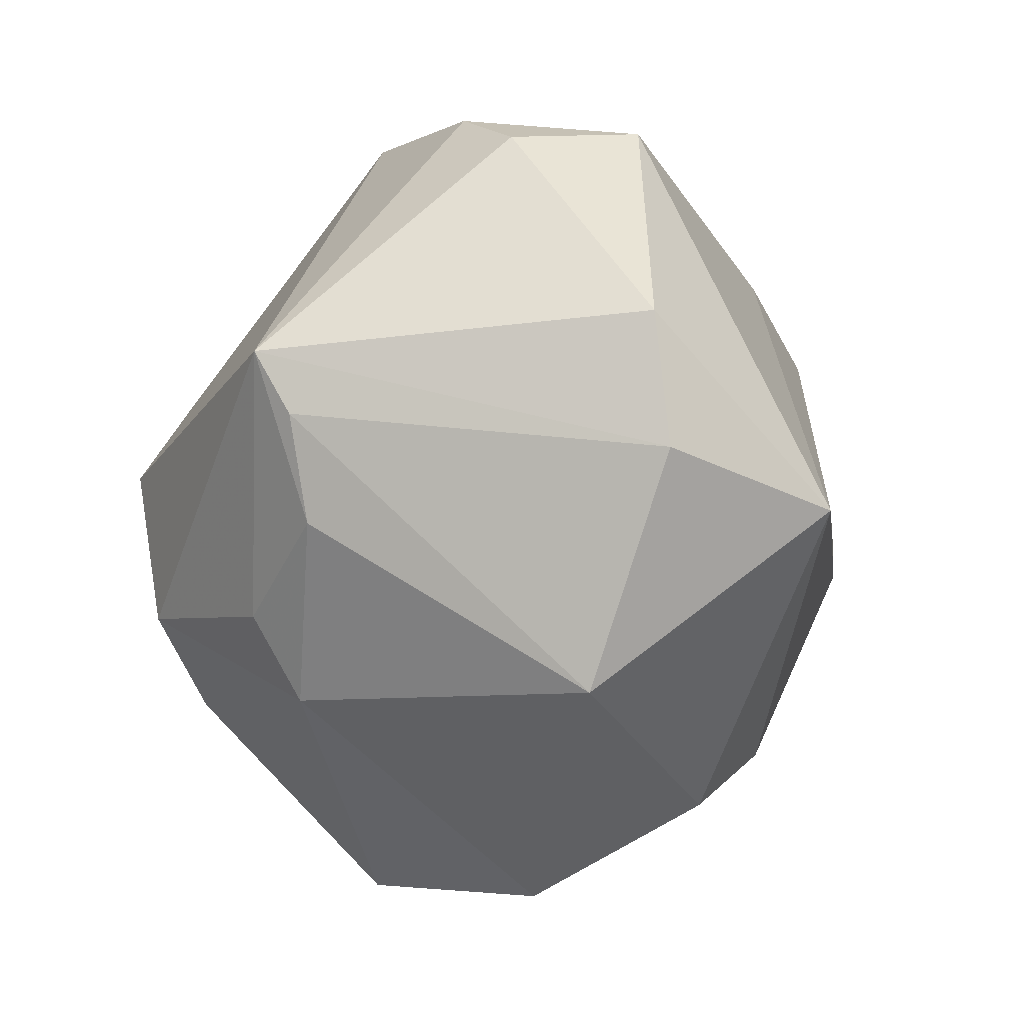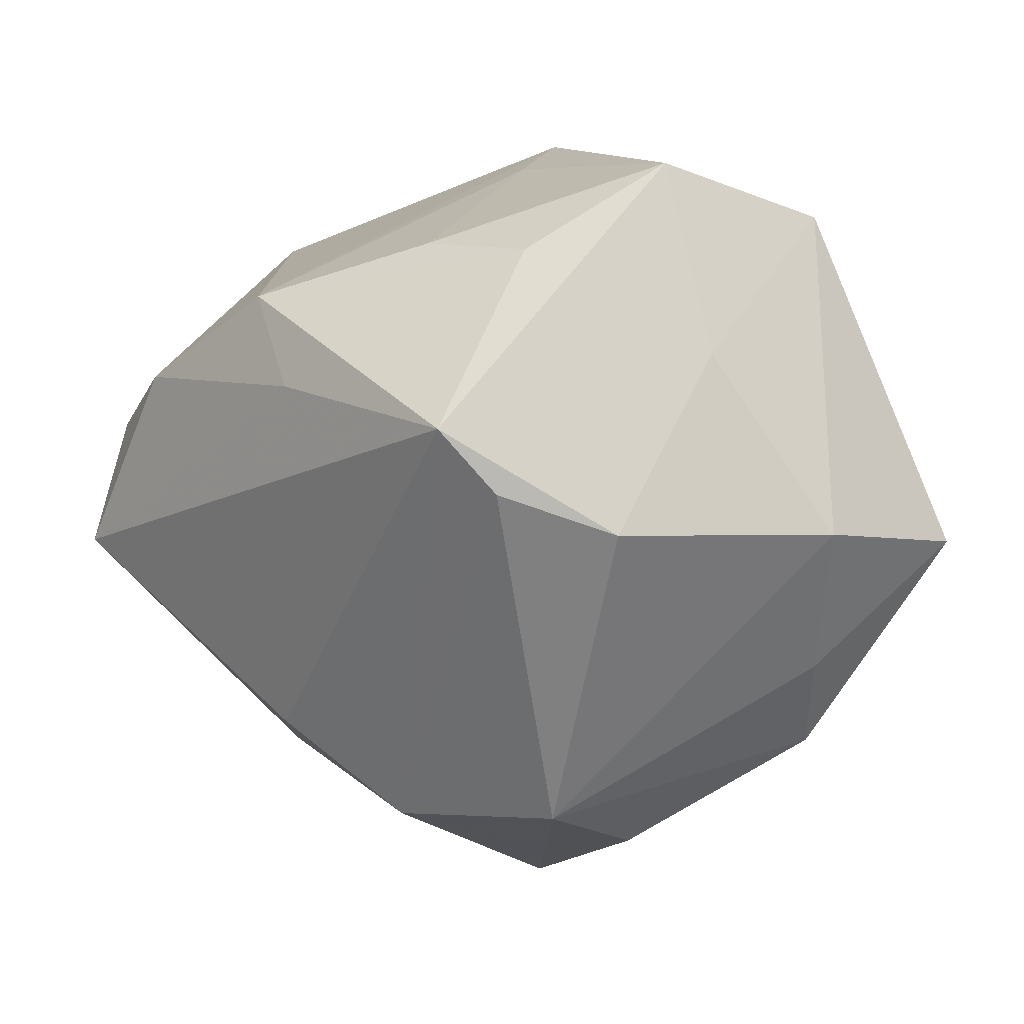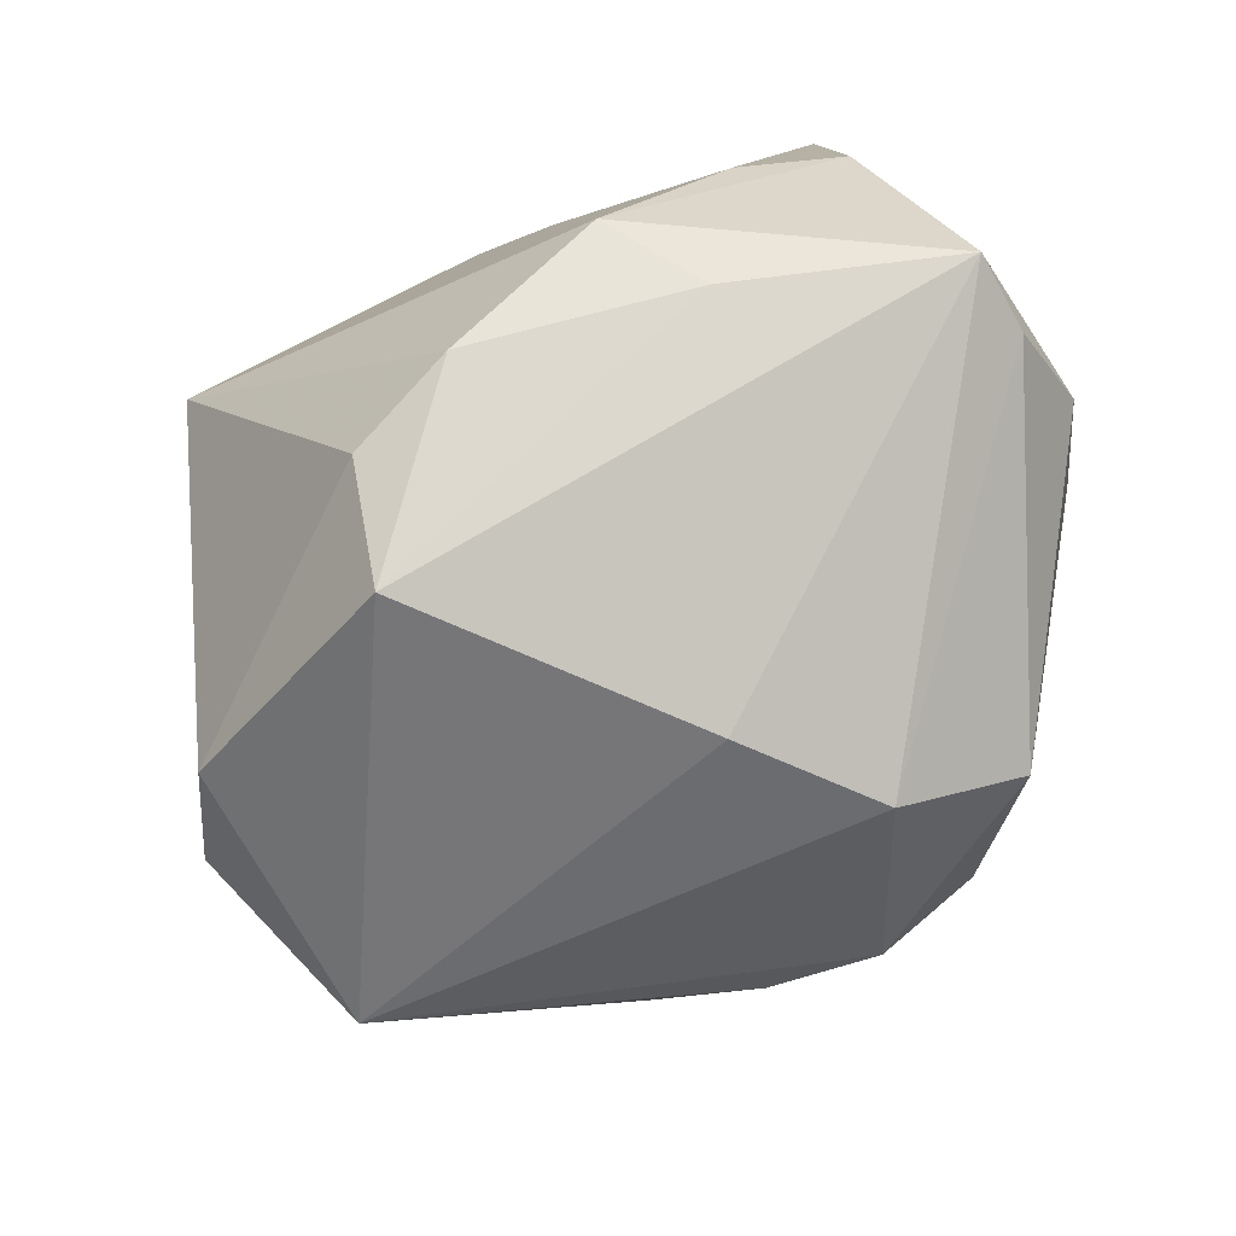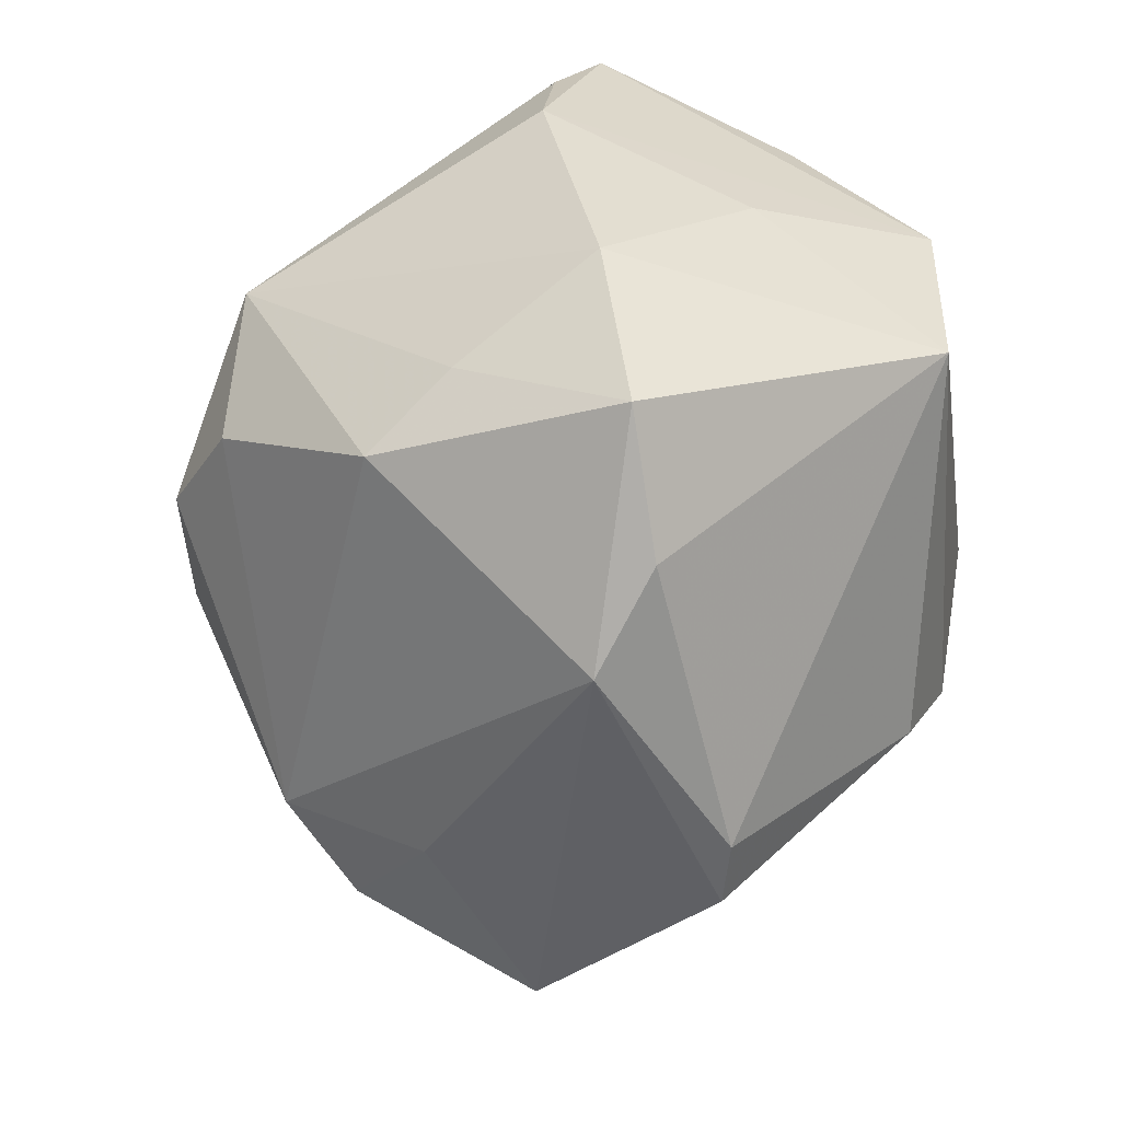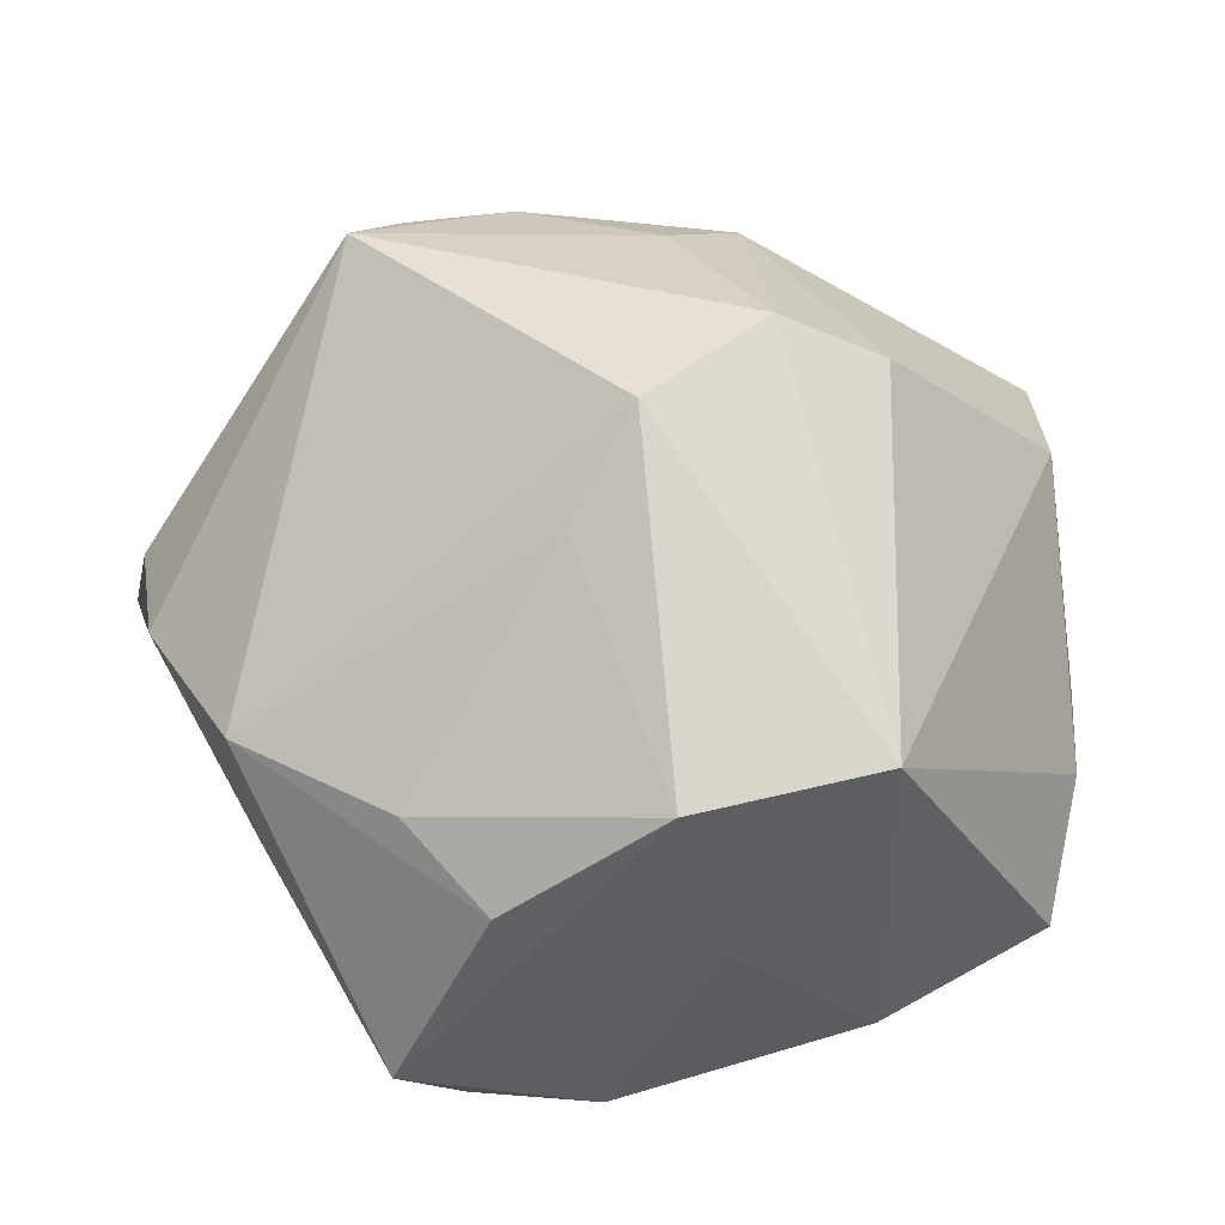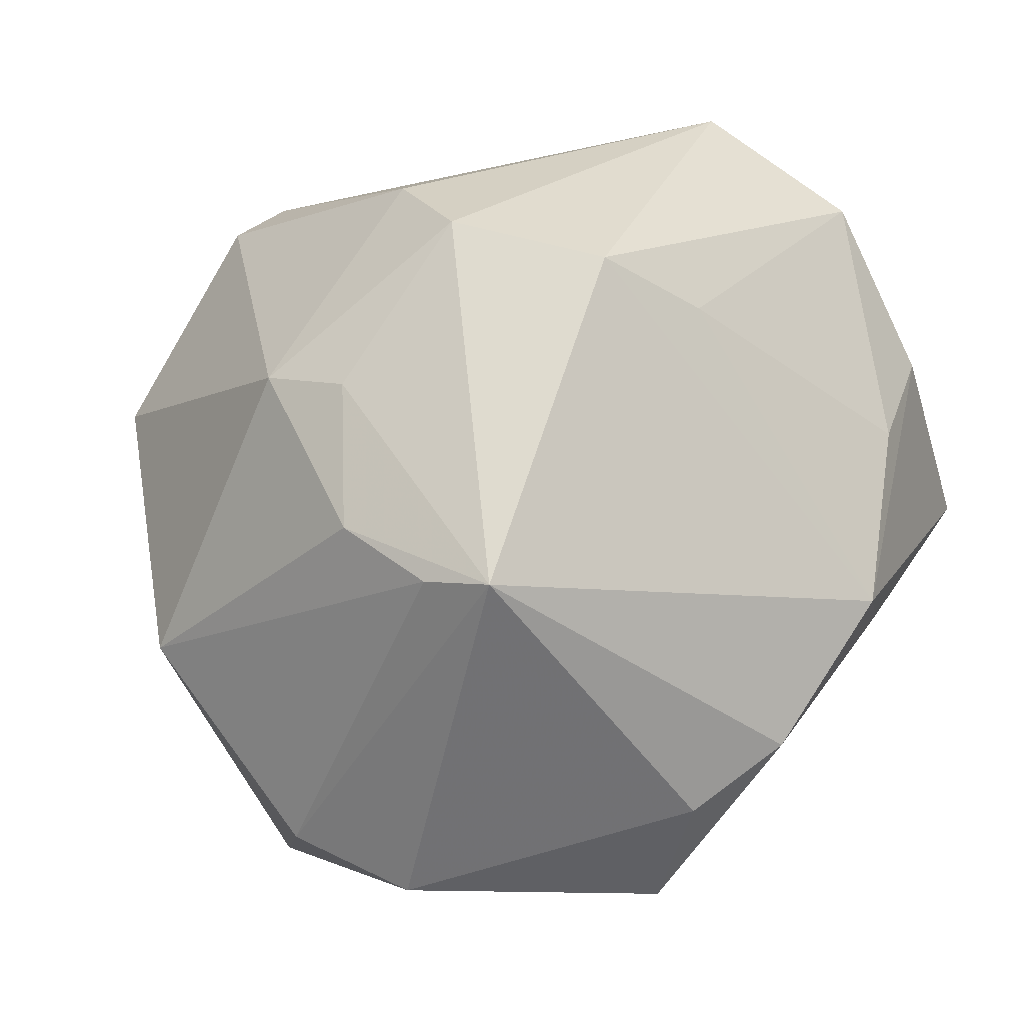
<metadata>
{"format":"obj","ext":"obj","renderer":"f3d","projection":"perspective","resolution":1024,"background":"white","views":[{"elev":-3.4,"azim":71.4,"up":"+Y"},{"elev":-16.4,"azim":-132.2,"up":"+Z"},{"elev":60.2,"azim":144.9,"up":"+Y"},{"elev":-40.3,"azim":-108.9,"up":"+Y"},{"elev":49.0,"azim":-118.2,"up":"+Z"},{"elev":60.9,"azim":125.2,"up":"+Z"}]}
</metadata>
<code>
v 0.01576 -0.01382 0.033
v -0.01031 -0.006759 -0.04047
v -0.00245 -0.04453 0.01394
v -0.008847 0.00254 0.04092
v 0.04945 0.00271 -0.001675
v -0.004646 0.04183 0.01299
v 0.01372 0.04216 0.008678
v 0.02831 -0.004379 0.03018
v 4.127e-05 0.01731 -0.03883
v -0.04398 -0.003875 -0.01285
v -0.0324 0.03269 -0.01338
v -0.03368 -0.03192 -0.004094
v 0.02734 0.01343 0.03567
v -0.008931 0.04124 0.001914
v 0.01181 -0.008666 -0.03771
v -0.01499 0.009099 -0.04039
v -0.004077 -0.01381 0.03957
v -0.02574 -0.01938 -0.0297
v 0.01747 -0.02284 0.02818
v -0.008288 -0.02365 0.03308
v -0.02378 -0.03836 -0.006638
v 0.01937 -0.04426 0.002337
v 0.0249 0.03824 0.006784
v -0.03335 0.02979 0.01292
v -0.04099 0.01074 0.004352
v -0.03765 0.02127 -0.01645
v -0.009343 -0.04308 0.01229
v 0.0457 -0.003088 -0.02104
v -0.03124 0.03933 -0.007786
v 0.04192 -0.0218 0.004158
v 0.01057 0.02524 -0.02822
v 0.009405 -0.03696 -0.0127
v 0.04765 0.01664 -0.0007389
v 0.01622 -0.02931 -0.02559
v -0.03307 -0.01272 -0.02368
v -0.04243 -0.004506 0.02337
v -0.01344 0.01185 0.0337
v 0.03065 0.03822 -0.005728
v -0.04402 -0.02273 -0.01003
v -0.03916 0.01518 0.0249
v 0.02953 0.006816 0.03246
v -0.02201 0.03294 0.01619
v 0.002125 -0.00492 -0.04242
v 0.02185 -0.03454 -0.01623
f 27 3 20
f 27 21 3
f 20 3 19
f 36 27 20
f 18 21 39
f 13 1 8
f 8 1 19
f 22 19 3
f 3 21 22
f 12 36 39
f 27 36 12
f 39 21 12
f 21 27 12
f 6 24 42
f 42 24 40
f 42 37 6
f 40 37 42
f 2 18 16
f 9 43 16
f 16 43 2
f 4 13 6
f 6 37 4
f 40 36 4
f 4 37 40
f 21 18 34
f 2 43 34
f 34 18 2
f 28 43 9
f 44 34 28
f 6 13 7
f 7 14 6
f 38 14 7
f 13 5 33
f 5 28 33
f 33 28 38
f 41 5 13
f 13 8 41
f 40 24 29
f 29 26 40
f 29 24 6
f 6 14 29
f 29 14 38
f 25 36 40
f 40 26 25
f 35 18 39
f 35 16 18
f 20 19 17
f 19 1 17
f 17 36 20
f 17 4 36
f 17 1 13
f 13 4 17
f 30 28 5
f 30 22 44
f 19 22 30
f 44 28 30
f 5 41 30
f 30 41 8
f 30 8 19
f 32 34 44
f 21 34 32
f 44 22 32
f 32 22 21
f 15 34 43
f 43 28 15
f 15 28 34
f 31 28 9
f 38 28 31
f 9 29 31
f 31 29 38
f 23 7 13
f 38 7 23
f 13 33 23
f 23 33 38
f 16 26 11
f 26 29 11
f 9 16 11
f 11 29 9
f 39 36 10
f 36 25 10
f 10 25 26
f 10 35 39
f 10 26 16
f 16 35 10

</code>
